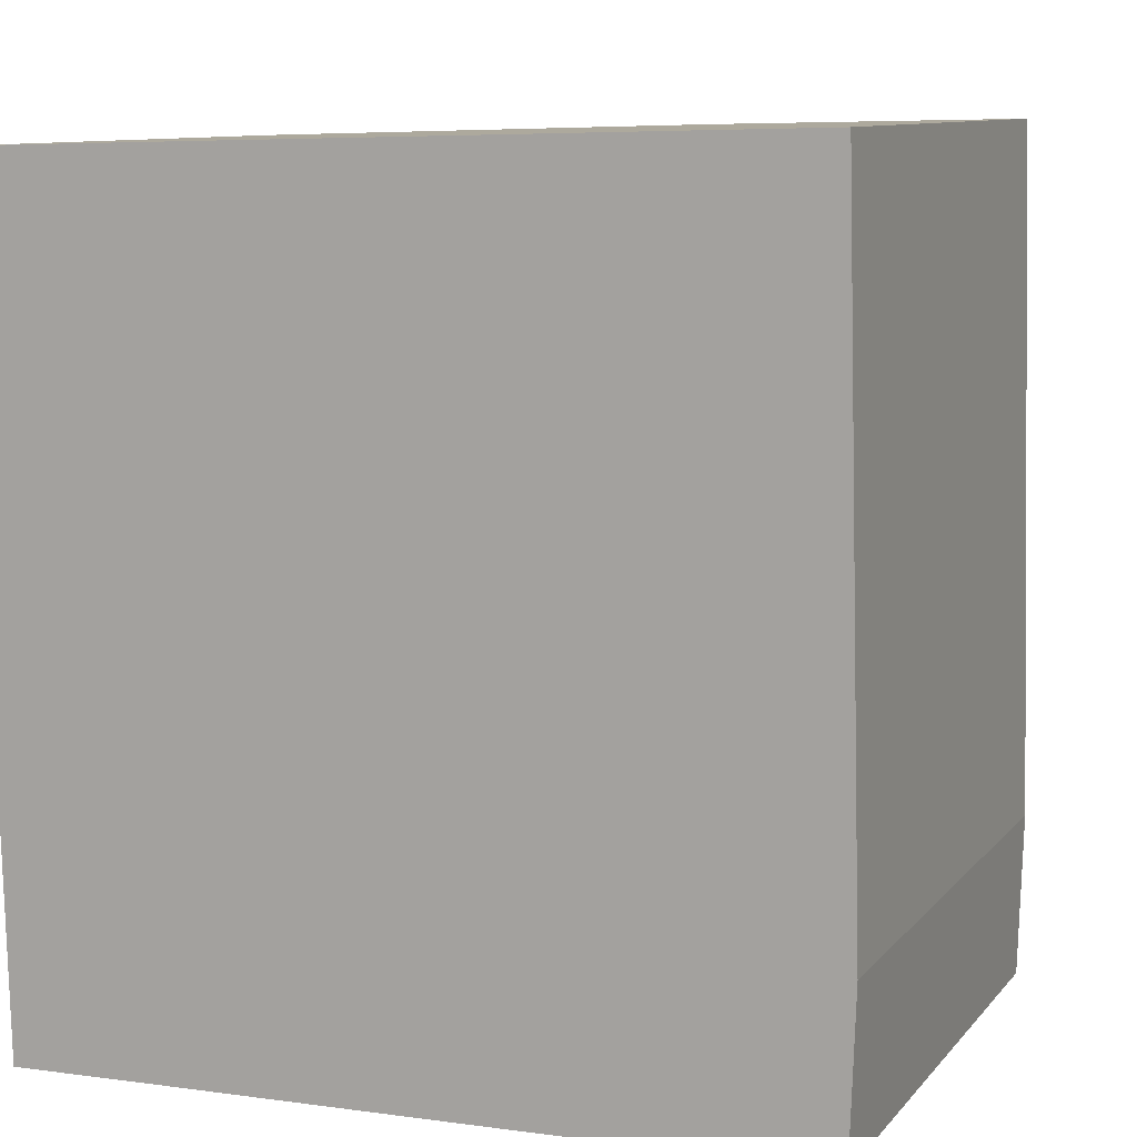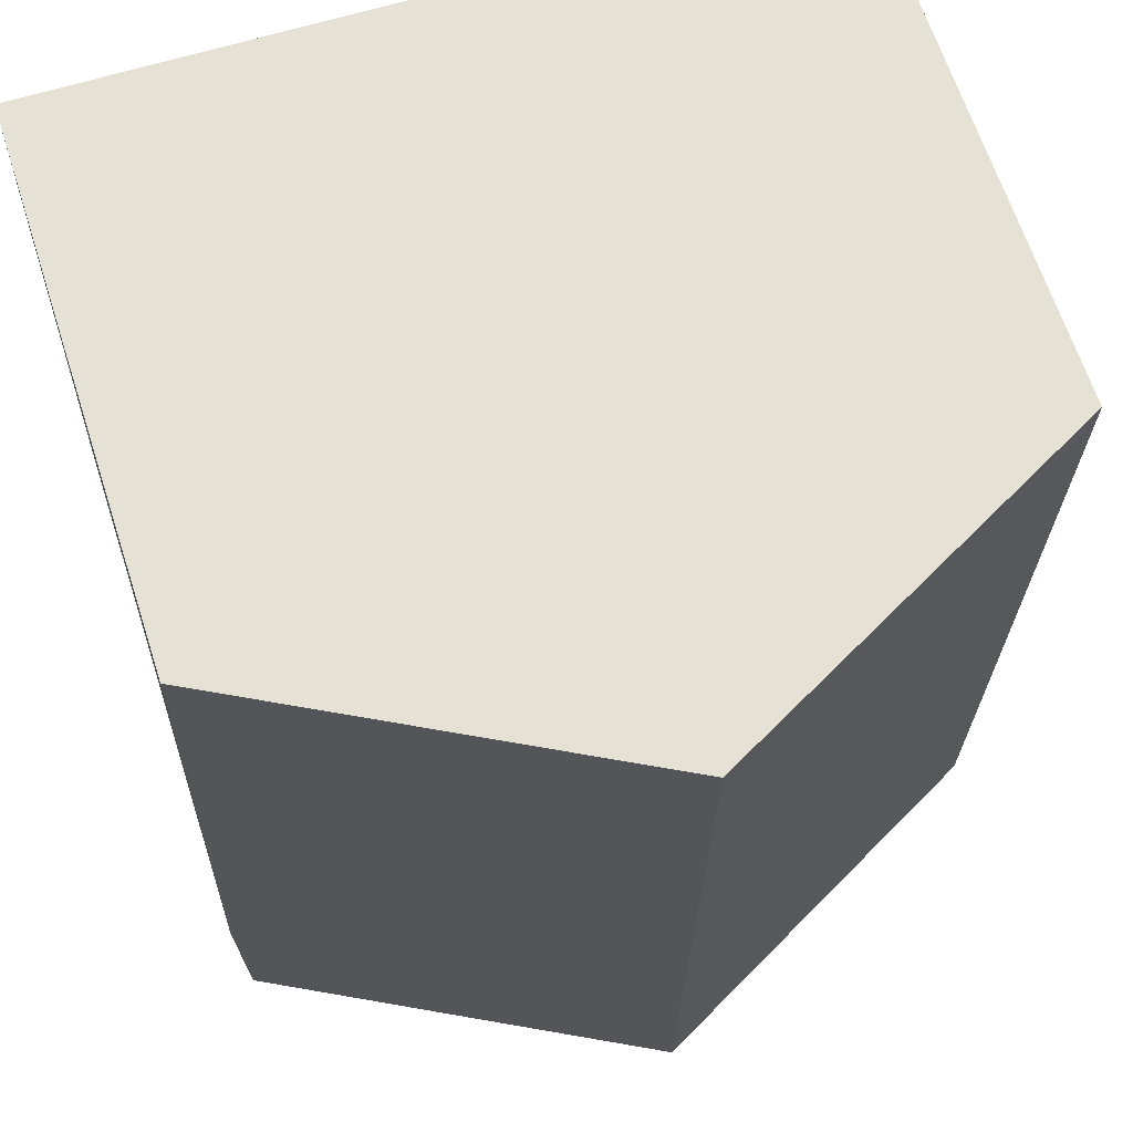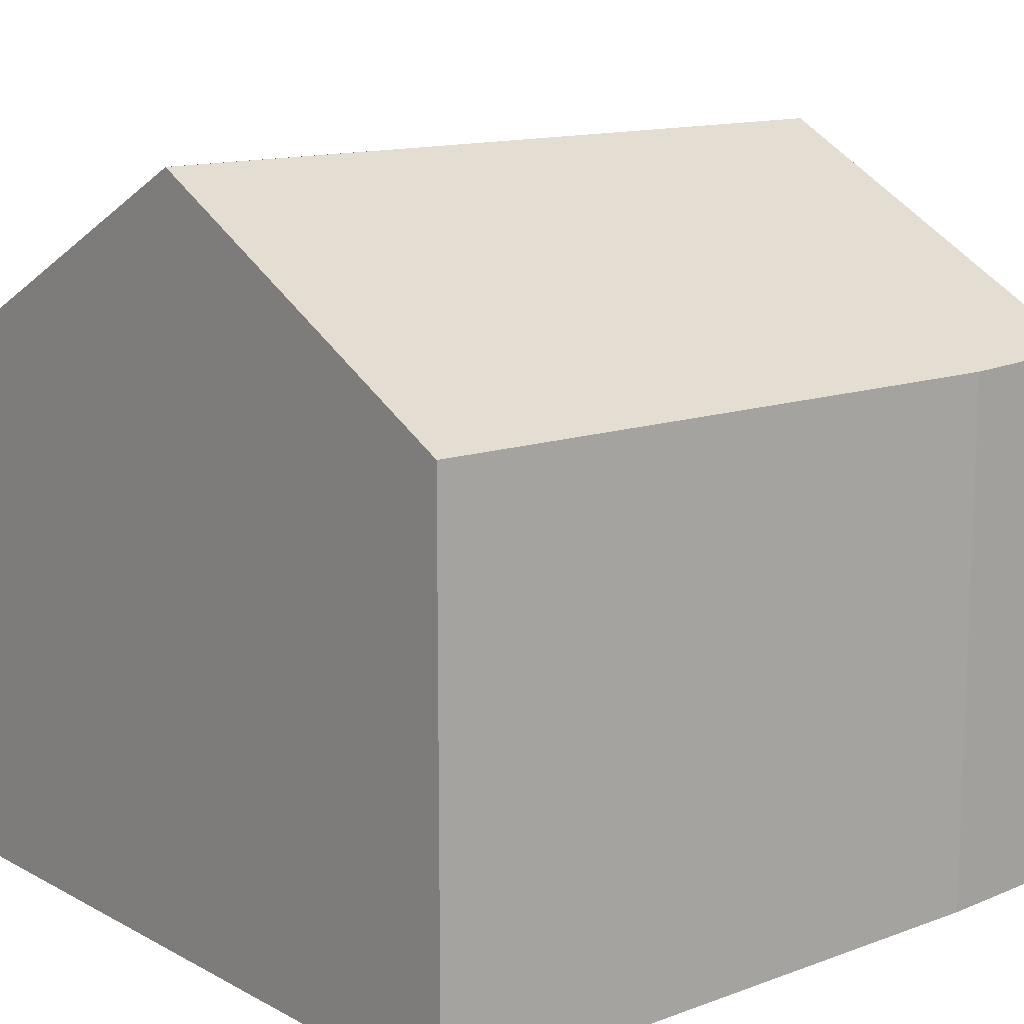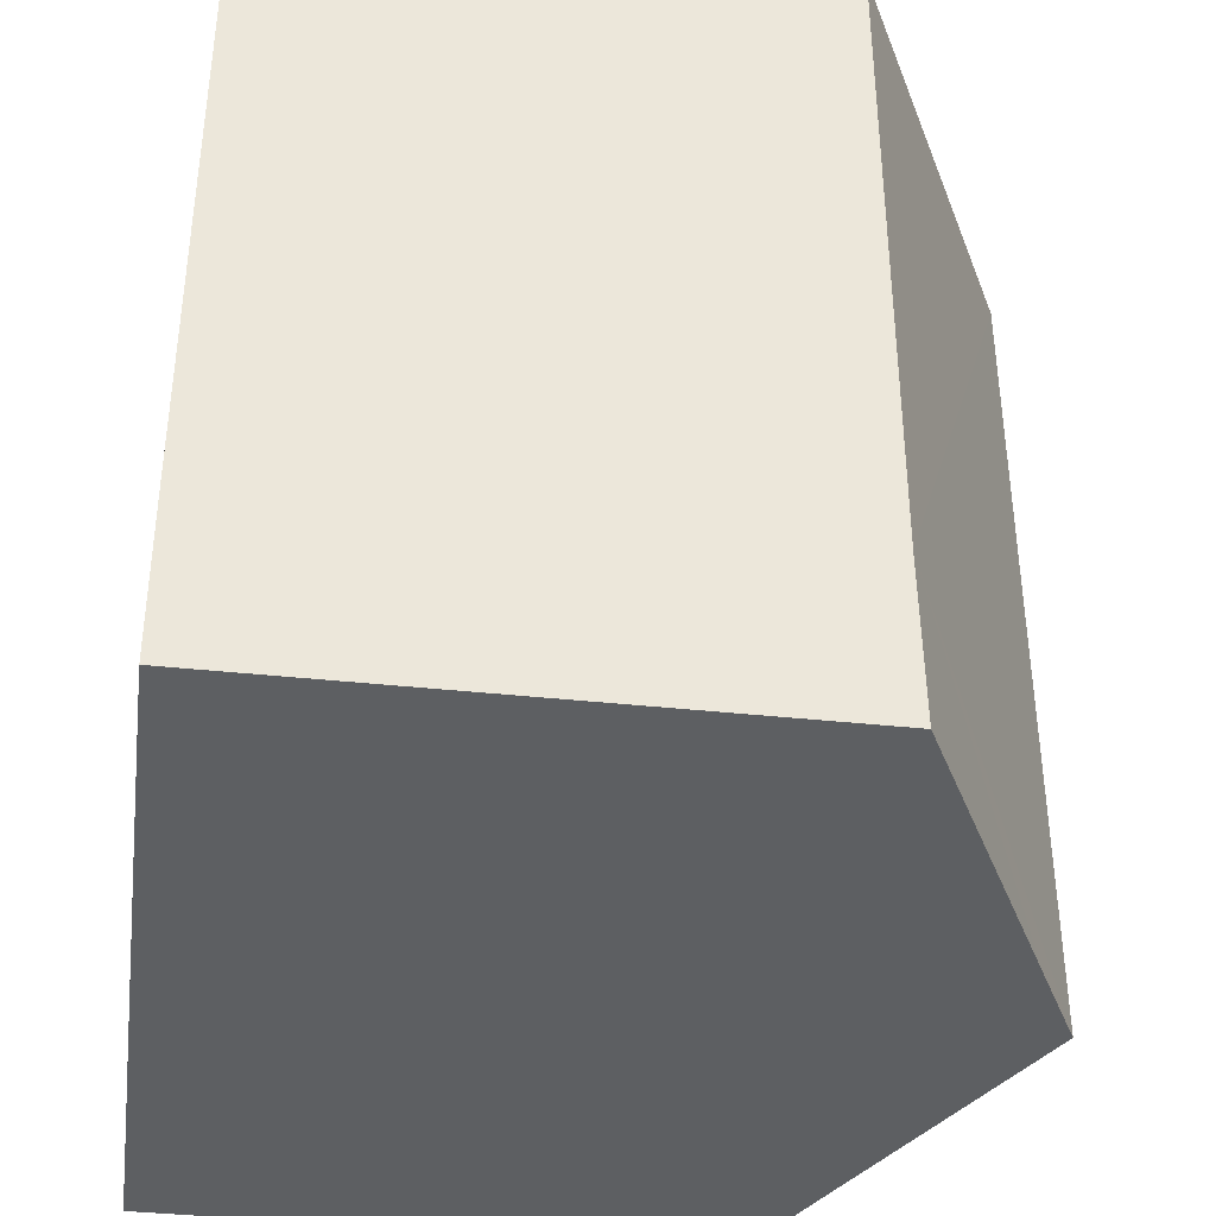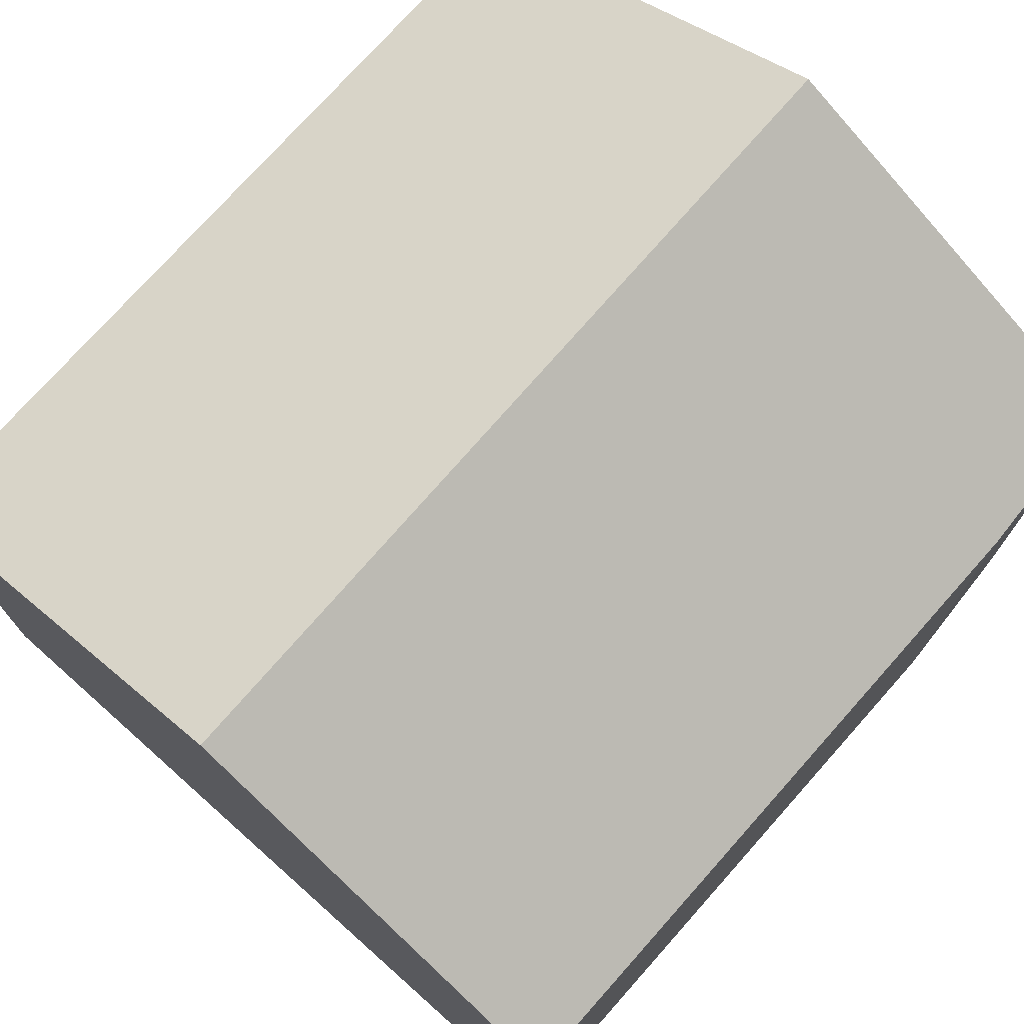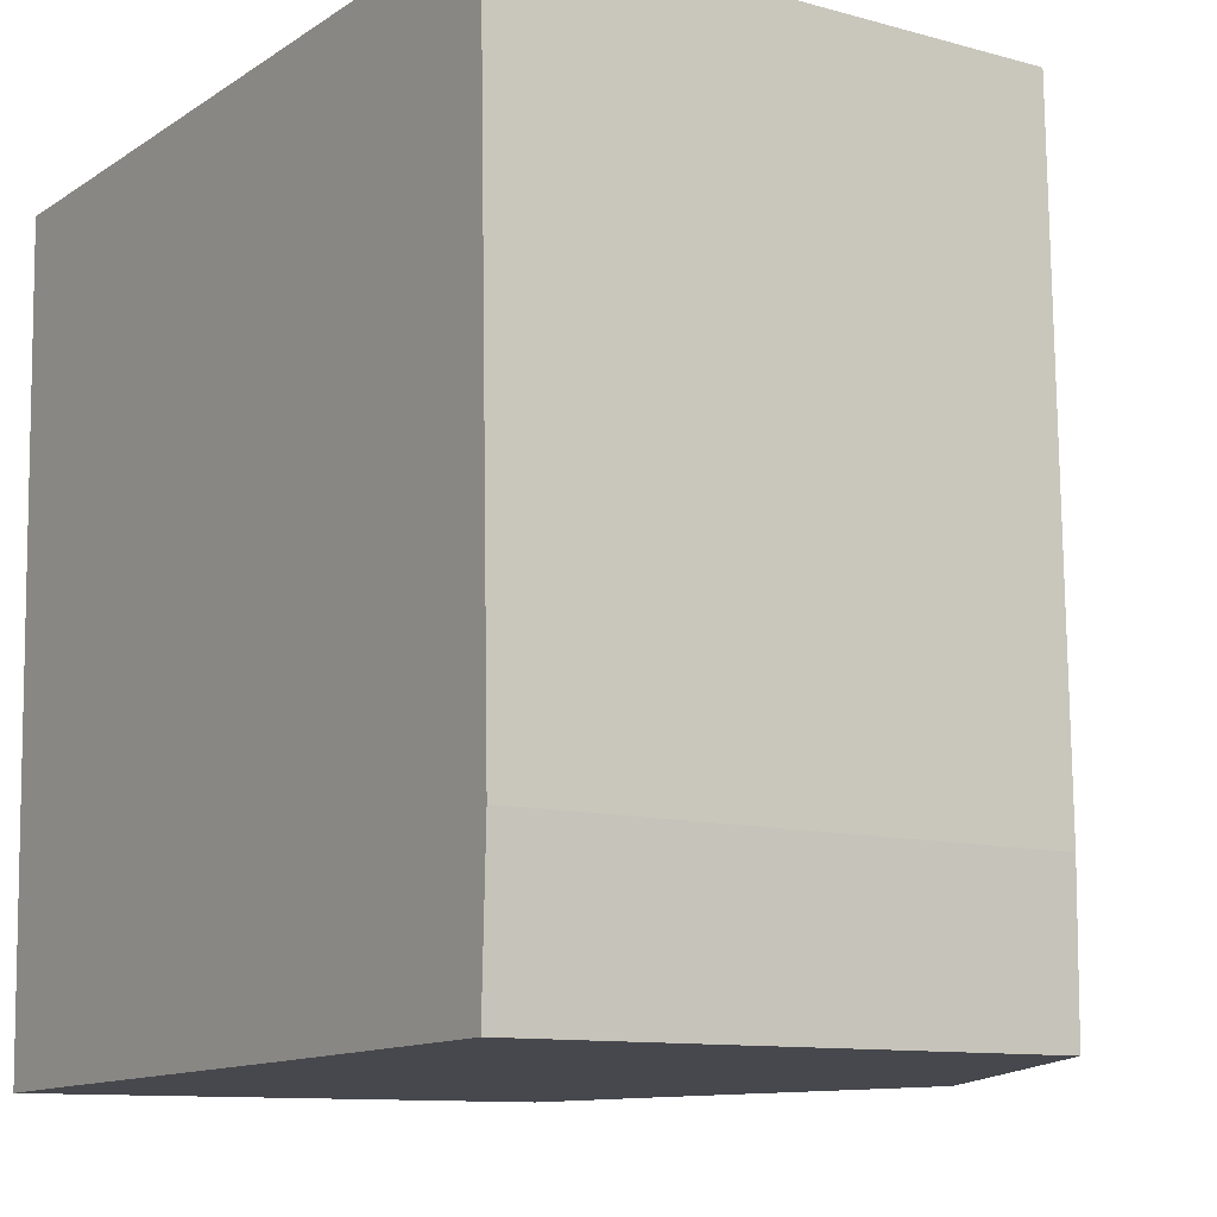
<metadata>
{"format":"obj","ext":"obj","renderer":"f3d","projection":"perspective","resolution":1024,"background":"white","views":[{"elev":9.7,"azim":22.6,"up":"+Z"},{"elev":65.9,"azim":162.0,"up":"+Z"},{"elev":13.2,"azim":48.7,"up":"+Y"},{"elev":-38.2,"azim":82.2,"up":"+Z"},{"elev":74.6,"azim":40.2,"up":"+Y"},{"elev":-10.7,"azim":55.5,"up":"+Z"}]}
</metadata>
<code>
v  8.114 11.35 -12.92
v  12.91 8.819 -10.25
v  12.83 8.883 -12.8
v  6.605 12.14 -12.95
v  6.419 12.14 0.166
v  12.64 8.883 0.327
v  0 8.78 5.376e-16
v  2.139 9.803 -13.06
v  0.339 8.86 -13.11
v  12.83 7.835e-16 -12.8
v  2.139 7.996e-16 -13.06
v  0.339 8.024e-16 -13.11
v  8.114 7.909e-16 -12.92
v  6.605 7.931e-16 -12.95
v  0 0 0
v  6.419 -1.016e-17 0.166
v  12.64 -2.002e-17 0.327
v  12.91 6.274e-16 -10.25
g defaultobject
f 1 2 3
f 2 1 4
f 2 4 5
f 2 5 6
f 7 8 9
f 8 7 4
f 4 7 5
f 10 1 3
f 1 10 4
f 4 10 8
f 8 10 9
f 9 10 11
f 9 11 12
f 11 10 13
f 11 13 14
f 12 7 9
f 7 12 15
f 15 5 7
f 5 15 6
f 6 15 16
f 6 16 17
f 2 10 3
f 10 2 18
f 17 2 6
f 2 17 18
f 12 16 15
f 16 12 11
f 16 11 14
f 16 14 13
f 16 13 17
f 17 13 10
f 17 10 18

</code>
